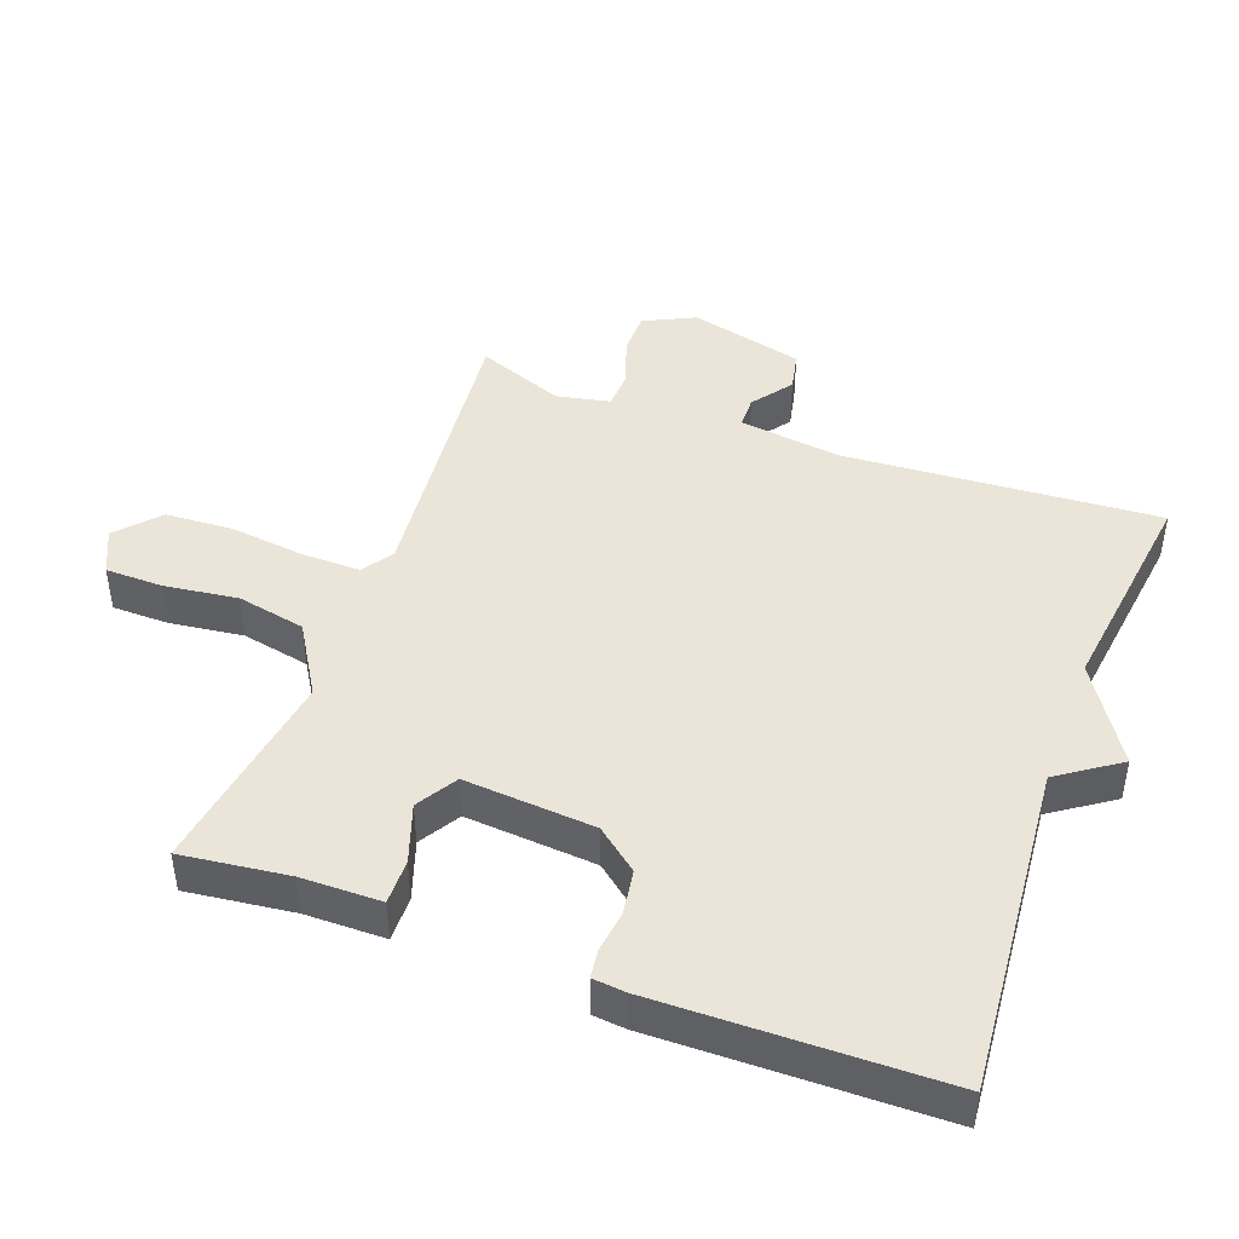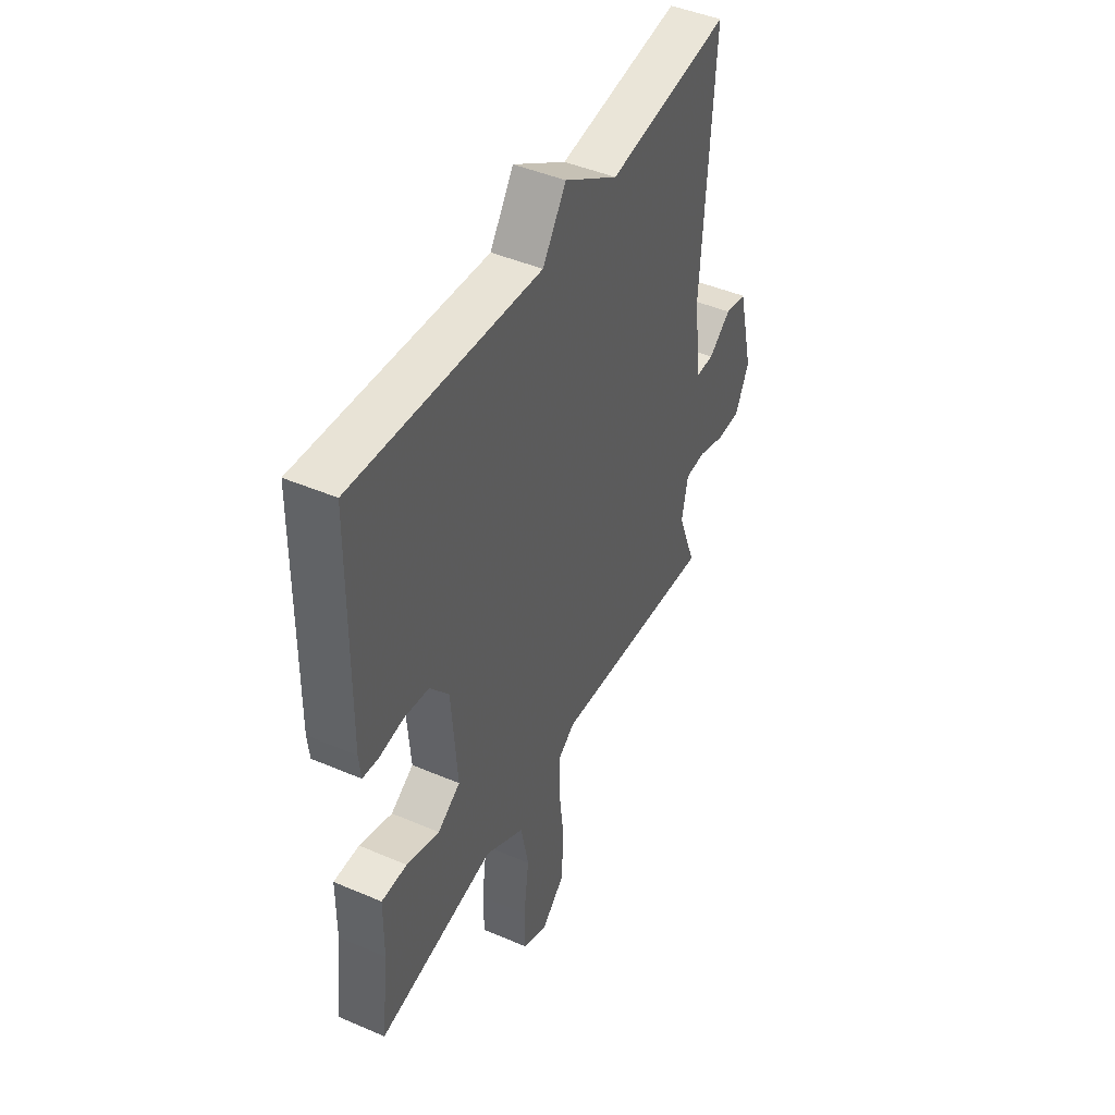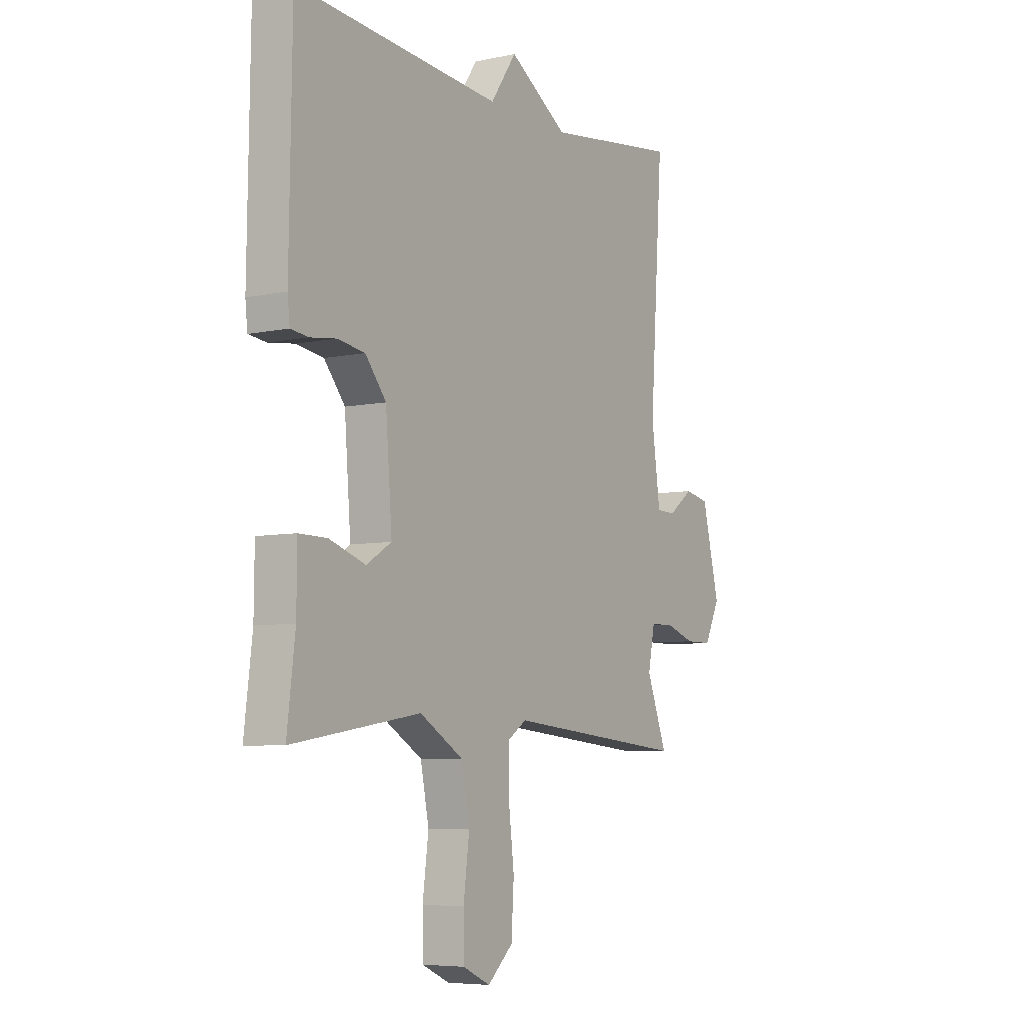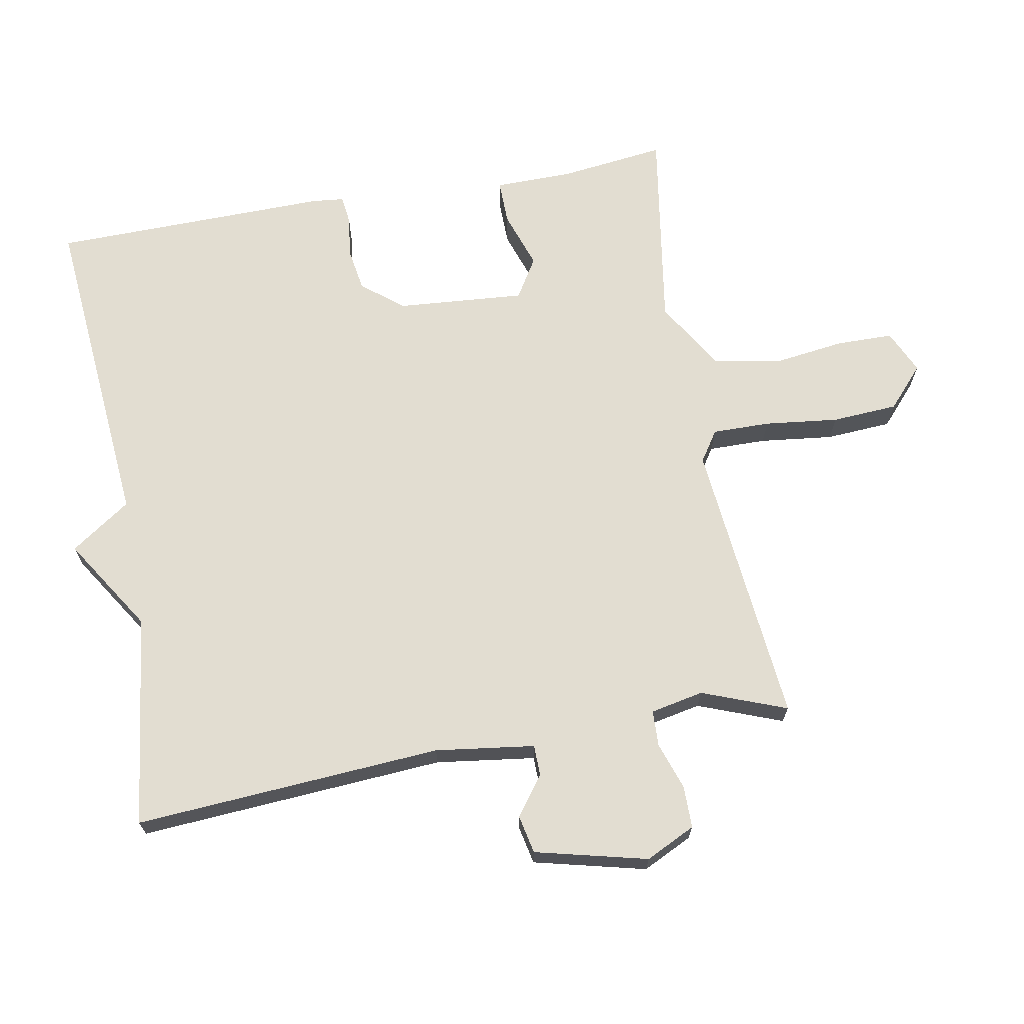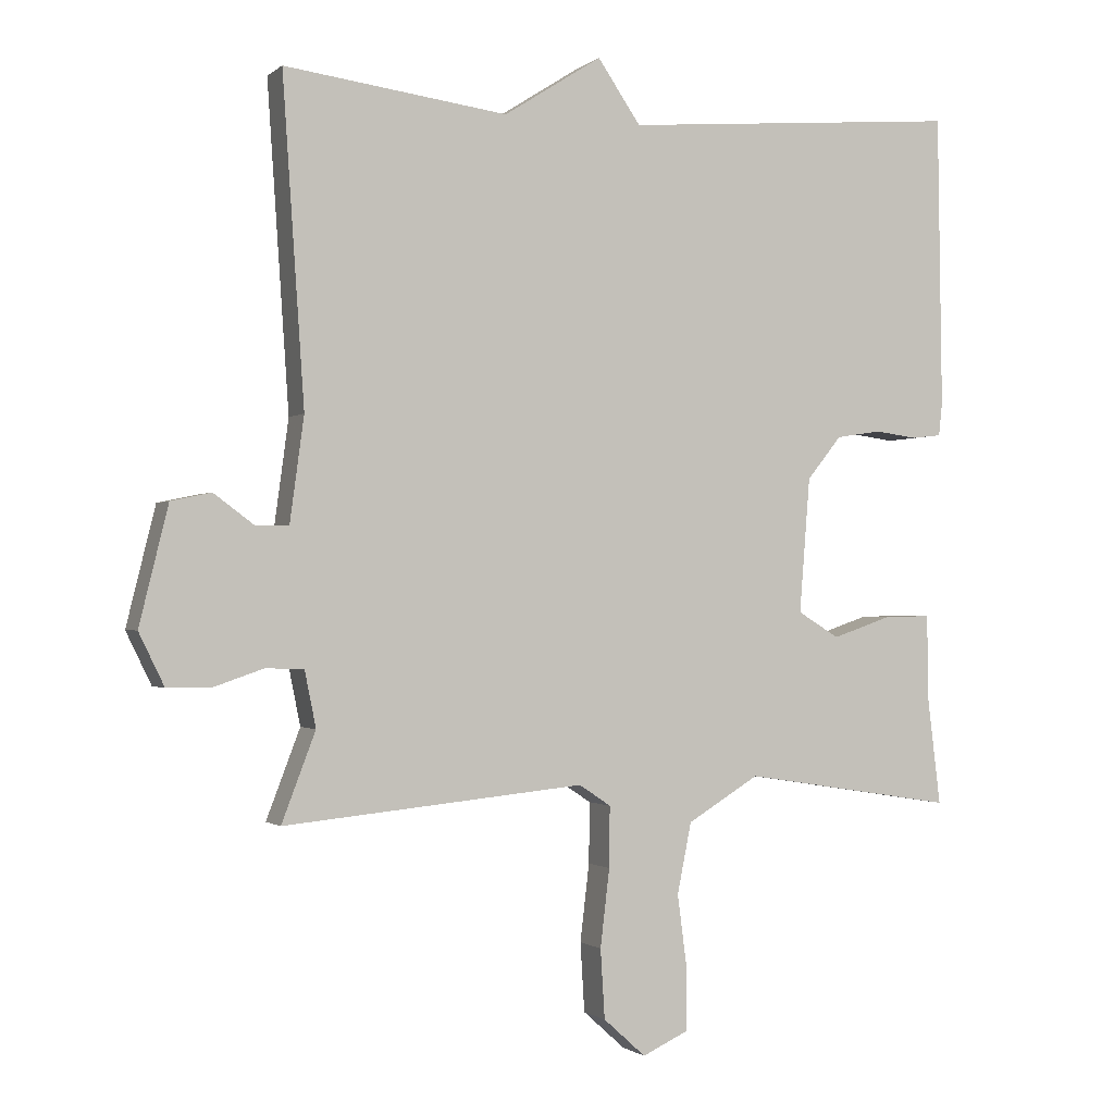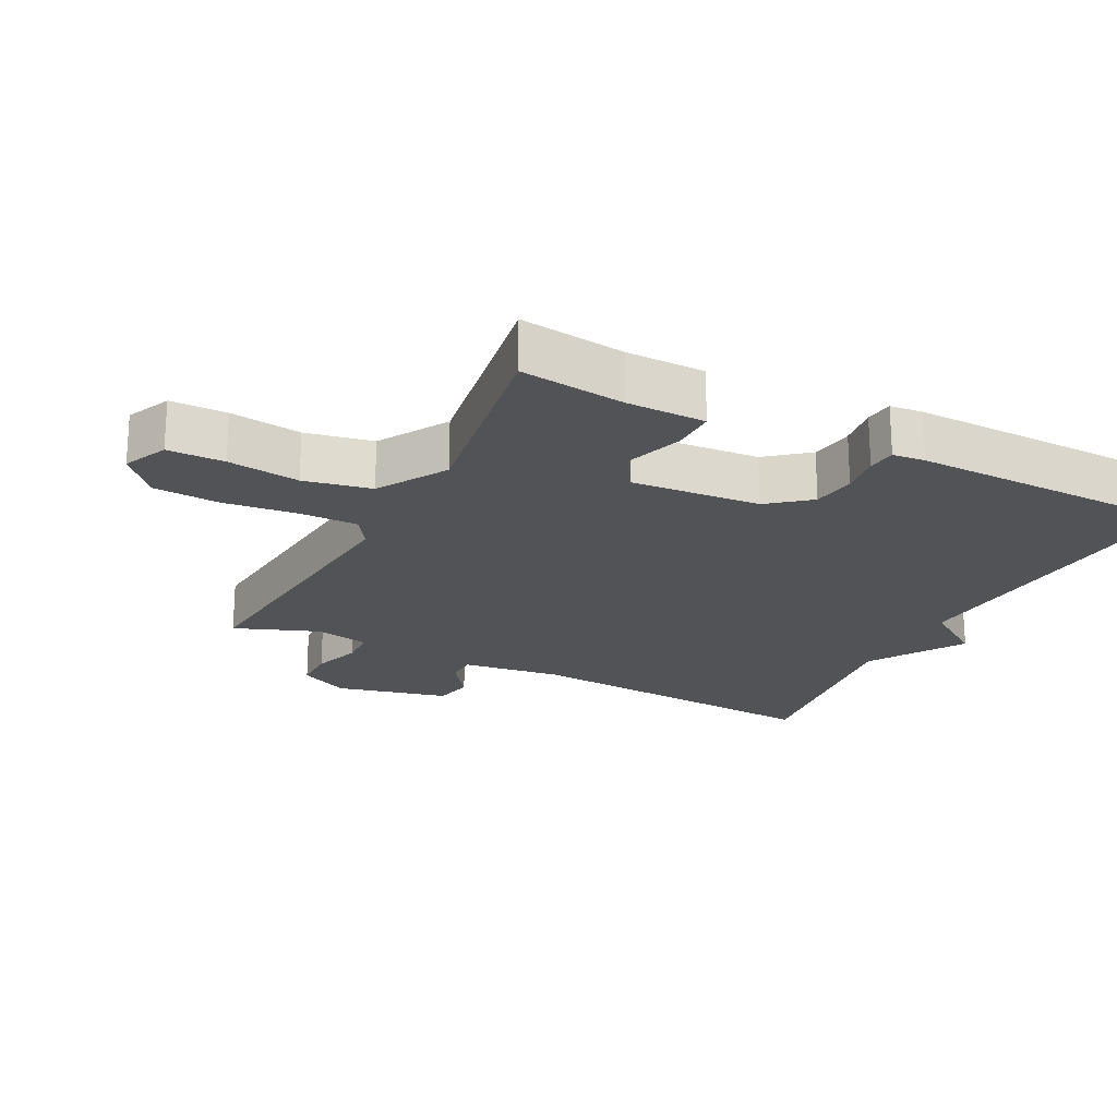
<metadata>
{"format":"obj","ext":"obj","renderer":"f3d","projection":"perspective","resolution":1024,"background":"white","views":[{"elev":44.9,"azim":-69.8,"up":"+Y"},{"elev":45.4,"azim":-63.7,"up":"+Z"},{"elev":-6.3,"azim":-57.6,"up":"+Z"},{"elev":68.5,"azim":79.7,"up":"+Y"},{"elev":-1.0,"azim":157.1,"up":"+Z"},{"elev":-21.9,"azim":-117.0,"up":"+Y"}]}
</metadata>
<code>
v 0.5 0.07 0.5
v 0.469 0.07 0.042
v 0.489 0.07 -0.106
v 0.535 0.07 -0.107
v 0.593 0.07 -0.064
v 0.65 0.07 -0.076
v 0.691 0.07 -0.243
v 0.655 0.07 -0.317
v 0.592 0.07 -0.317
v 0.522 0.07 -0.293
v 0.468 0.07 -0.295
v 0.452 0.07 -0.374
v 0.5 0.07 -0.5
v 0.073 0.07 -0.458
v 0.028 0.07 -0.488
v 0.029 0.07 -0.574
v 0.042 0.07 -0.684
v 0.036 0.07 -0.782
v -0.024 0.07 -0.836
v -0.089 0.07 -0.806
v -0.09 0.07 -0.722
v -0.076 0.07 -0.615
v -0.096 0.07 -0.515
v -0.198 0.07 -0.453
v -0.5 0.07 -0.5
v -0.481 0.07 -0.344
v -0.48 0.07 -0.227
v -0.414 0.07 -0.228
v -0.329 0.07 -0.257
v -0.27 0.07 -0.221
v -0.285 0.07 -0.03
v -0.334 0.07 0.031
v -0.398 0.07 0.041
v -0.459 0.07 0.033
v -0.501 0.07 0.038
v -0.506 0.07 0.086
v -0.5 0.07 0.5
v -0.017 0.07 0.459
v 0.044 0.07 0.548
v 0.183 0.07 0.459
v 0.5 0 0.5
v 0.469 0 0.042
v 0.489 0 -0.106
v 0.535 0 -0.107
v 0.593 0 -0.064
v 0.65 0 -0.076
v 0.691 0 -0.243
v 0.655 0 -0.317
v 0.592 0 -0.317
v 0.522 0 -0.293
v 0.468 0 -0.295
v 0.452 0 -0.374
v 0.5 0 -0.5
v 0.073 0 -0.458
v 0.028 0 -0.488
v 0.029 0 -0.574
v 0.042 0 -0.684
v 0.036 0 -0.782
v -0.024 0 -0.836
v -0.089 0 -0.806
v -0.09 0 -0.722
v -0.076 0 -0.615
v -0.096 0 -0.515
v -0.198 0 -0.453
v -0.5 0 -0.5
v -0.481 0 -0.344
v -0.48 0 -0.227
v -0.414 0 -0.228
v -0.329 0 -0.257
v -0.27 0 -0.221
v -0.285 0 -0.03
v -0.334 0 0.031
v -0.398 0 0.041
v -0.459 0 0.033
v -0.501 0 0.038
v -0.506 0 0.086
v -0.5 0 0.5
v -0.017 0 0.459
v 0.044 0 0.548
v 0.183 0 0.459
f 38 39 40
f 36 37 38
f 35 36 38
f 34 35 38
f 33 34 38
f 32 33 38 40
f 40 1 2
f 32 40 2
f 31 32 2
f 26 27 28 29
f 24 25 26 29
f 23 24 29 30
f 20 21 22
f 19 20 22
f 18 19 22
f 17 18 22
f 16 17 22
f 15 16 22 23
f 31 2 3
f 30 31 3
f 23 30 3
f 15 23 3
f 14 15 3
f 8 9 10
f 7 8 10
f 6 7 10
f 5 6 10
f 4 5 10
f 4 10 11
f 3 4 11
f 14 3 11 12
f 12 13 14
f 80 79 78
f 78 77 76
f 78 76 75
f 78 75 74
f 78 74 73
f 80 78 73 72
f 42 41 80
f 42 80 72
f 42 72 71
f 69 68 67 66
f 69 66 65 64
f 70 69 64 63
f 62 61 60
f 62 60 59
f 62 59 58
f 62 58 57
f 62 57 56
f 63 62 56 55
f 43 42 71
f 43 71 70
f 43 70 63
f 43 63 55
f 43 55 54
f 50 49 48
f 50 48 47
f 50 47 46
f 50 46 45
f 50 45 44
f 51 50 44
f 51 44 43
f 52 51 43 54
f 54 53 52
f 1 41 42 2
f 2 42 43 3
f 3 43 44 4
f 4 44 45 5
f 5 45 46 6
f 6 46 47 7
f 7 47 48 8
f 8 48 49 9
f 9 49 50 10
f 10 50 51 11
f 11 51 52 12
f 12 52 53 13
f 13 53 54 14
f 14 54 55 15
f 15 55 56 16
f 16 56 57 17
f 17 57 58 18
f 18 58 59 19
f 19 59 60 20
f 20 60 61 21
f 21 61 62 22
f 22 62 63 23
f 23 63 64 24
f 24 64 65 25
f 25 65 66 26
f 26 66 67 27
f 27 67 68 28
f 28 68 69 29
f 29 69 70 30
f 30 70 71 31
f 31 71 72 32
f 32 72 73 33
f 33 73 74 34
f 34 74 75 35
f 35 75 76 36
f 36 76 77 37
f 37 77 78 38
f 38 78 79 39
f 39 79 80 40
f 40 80 41 1

</code>
